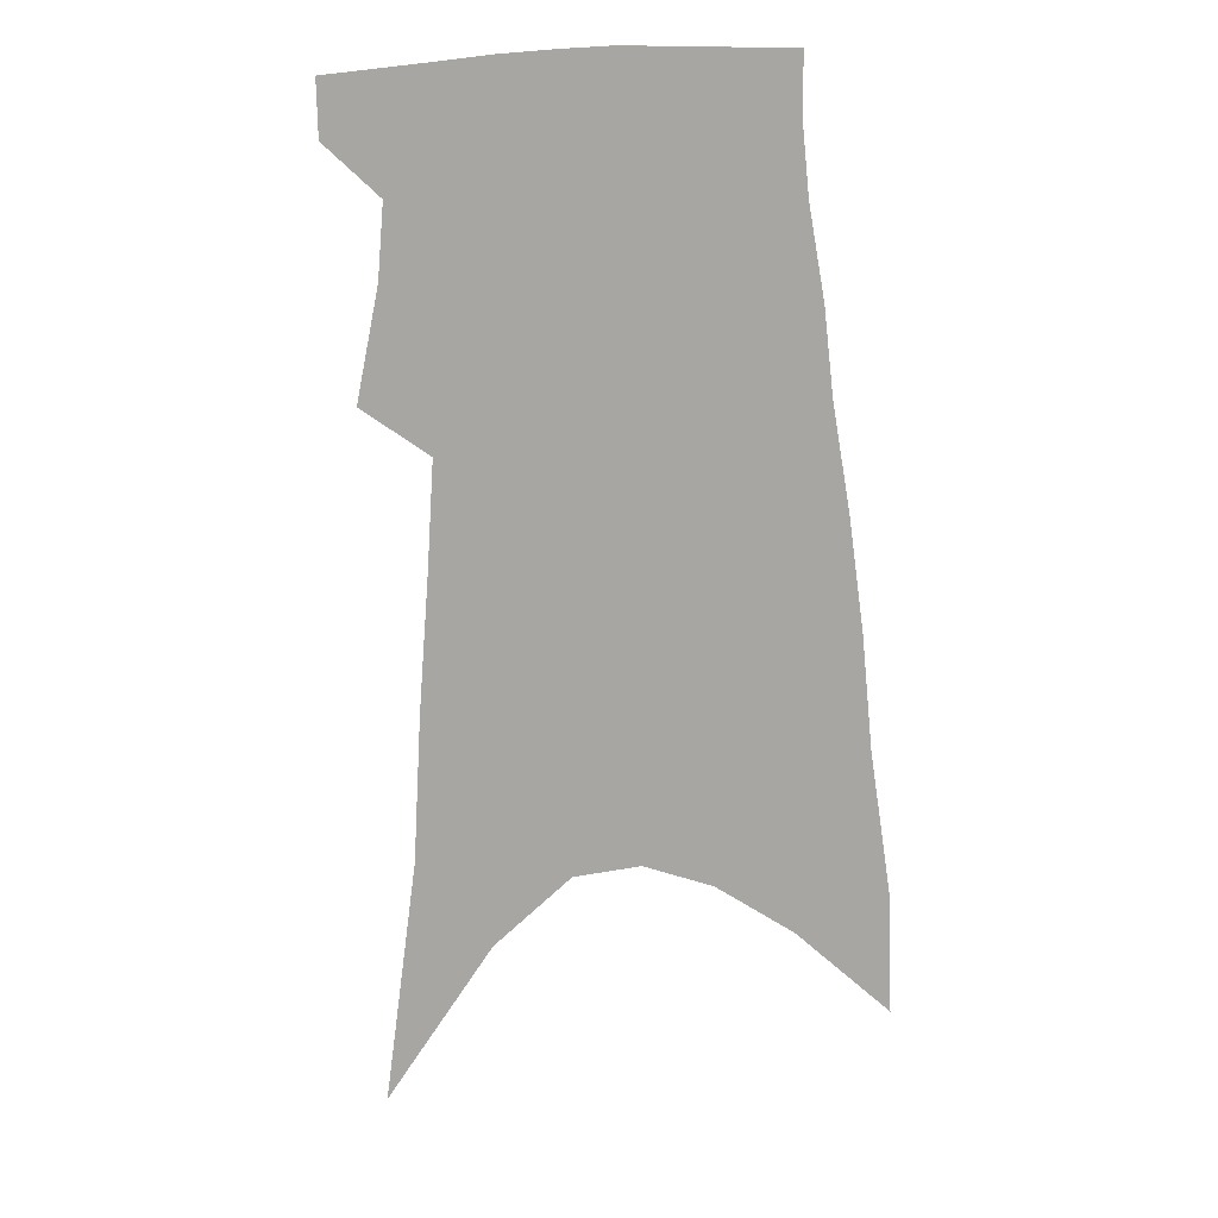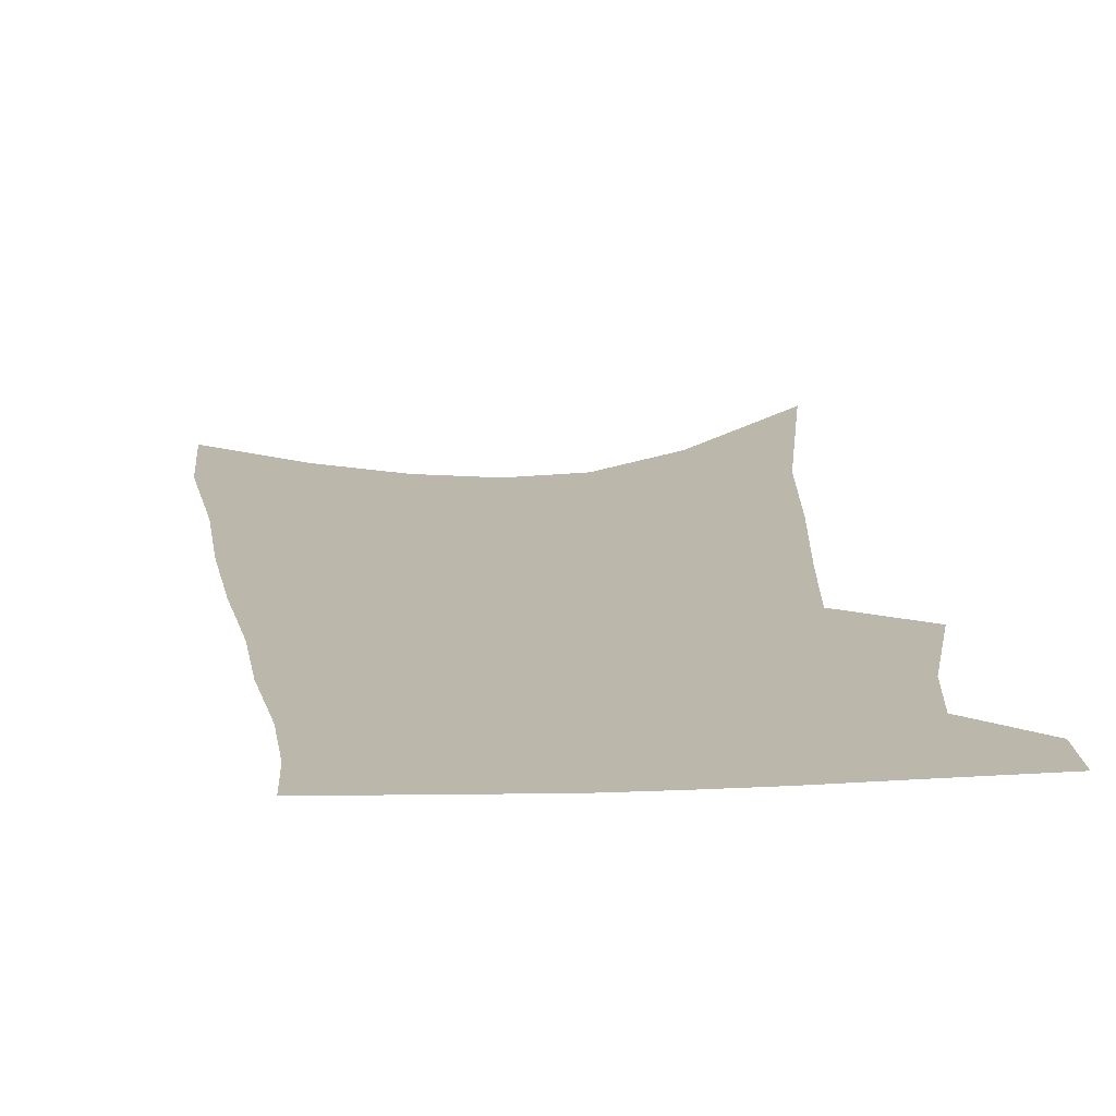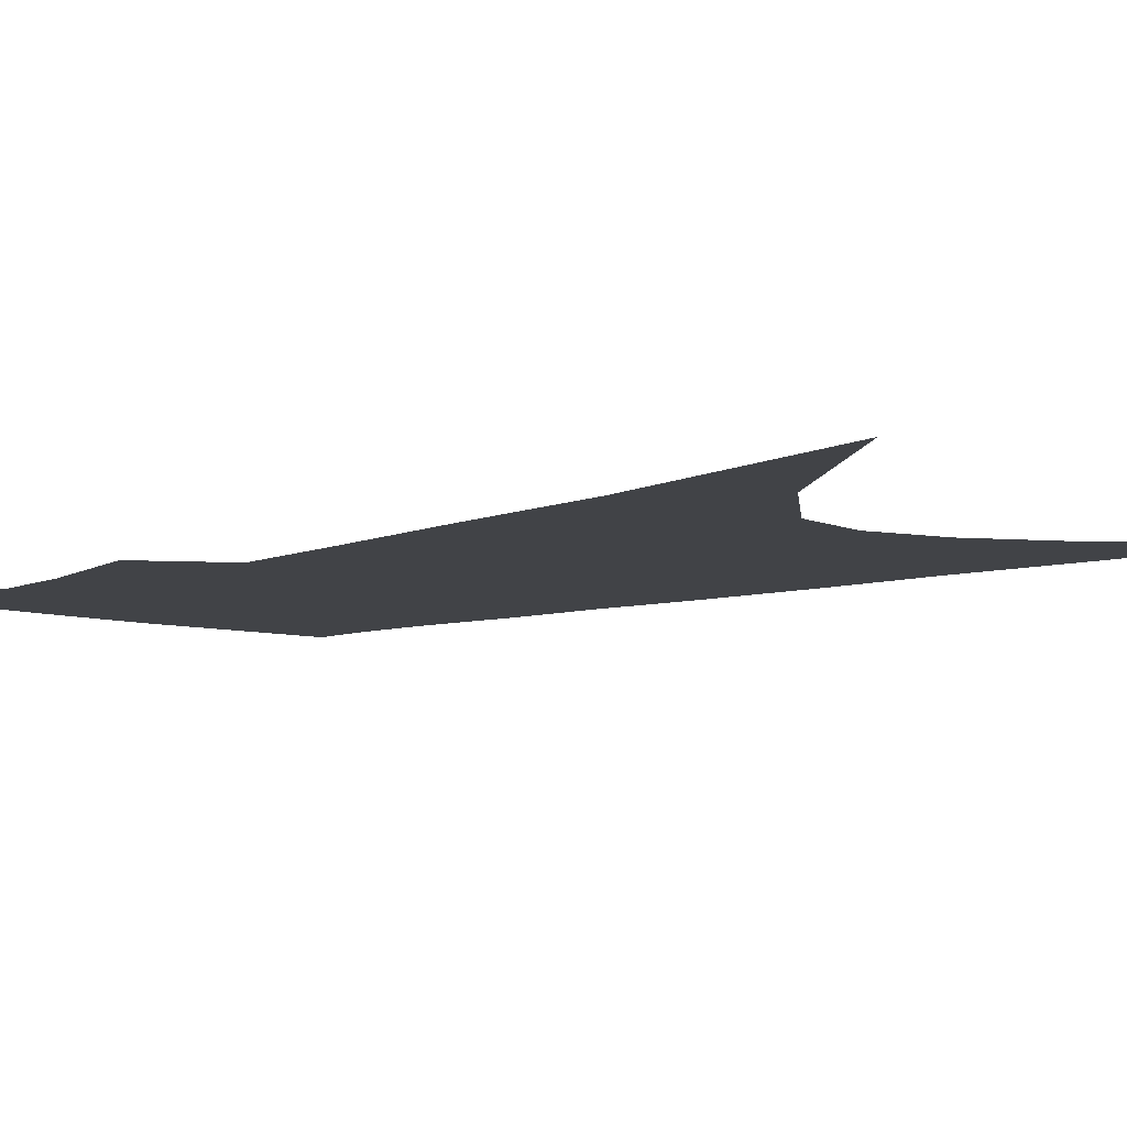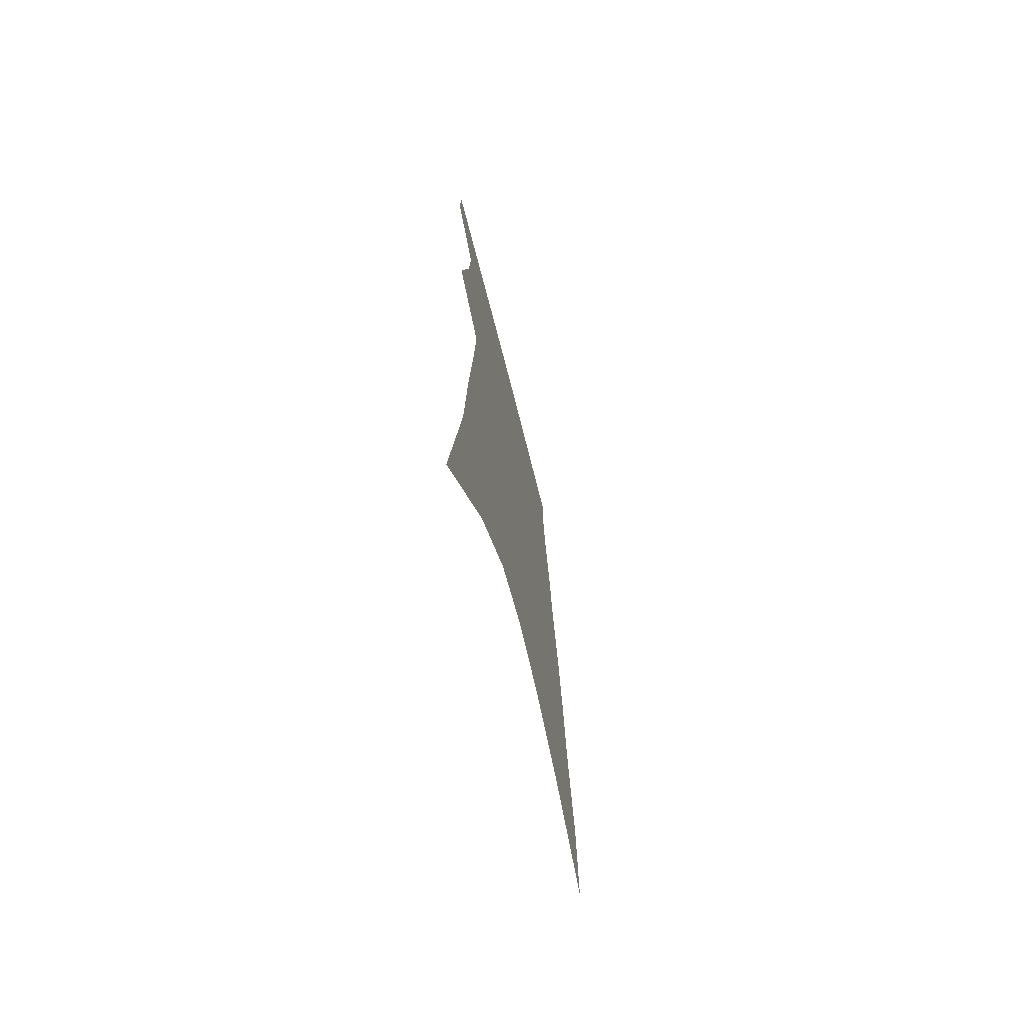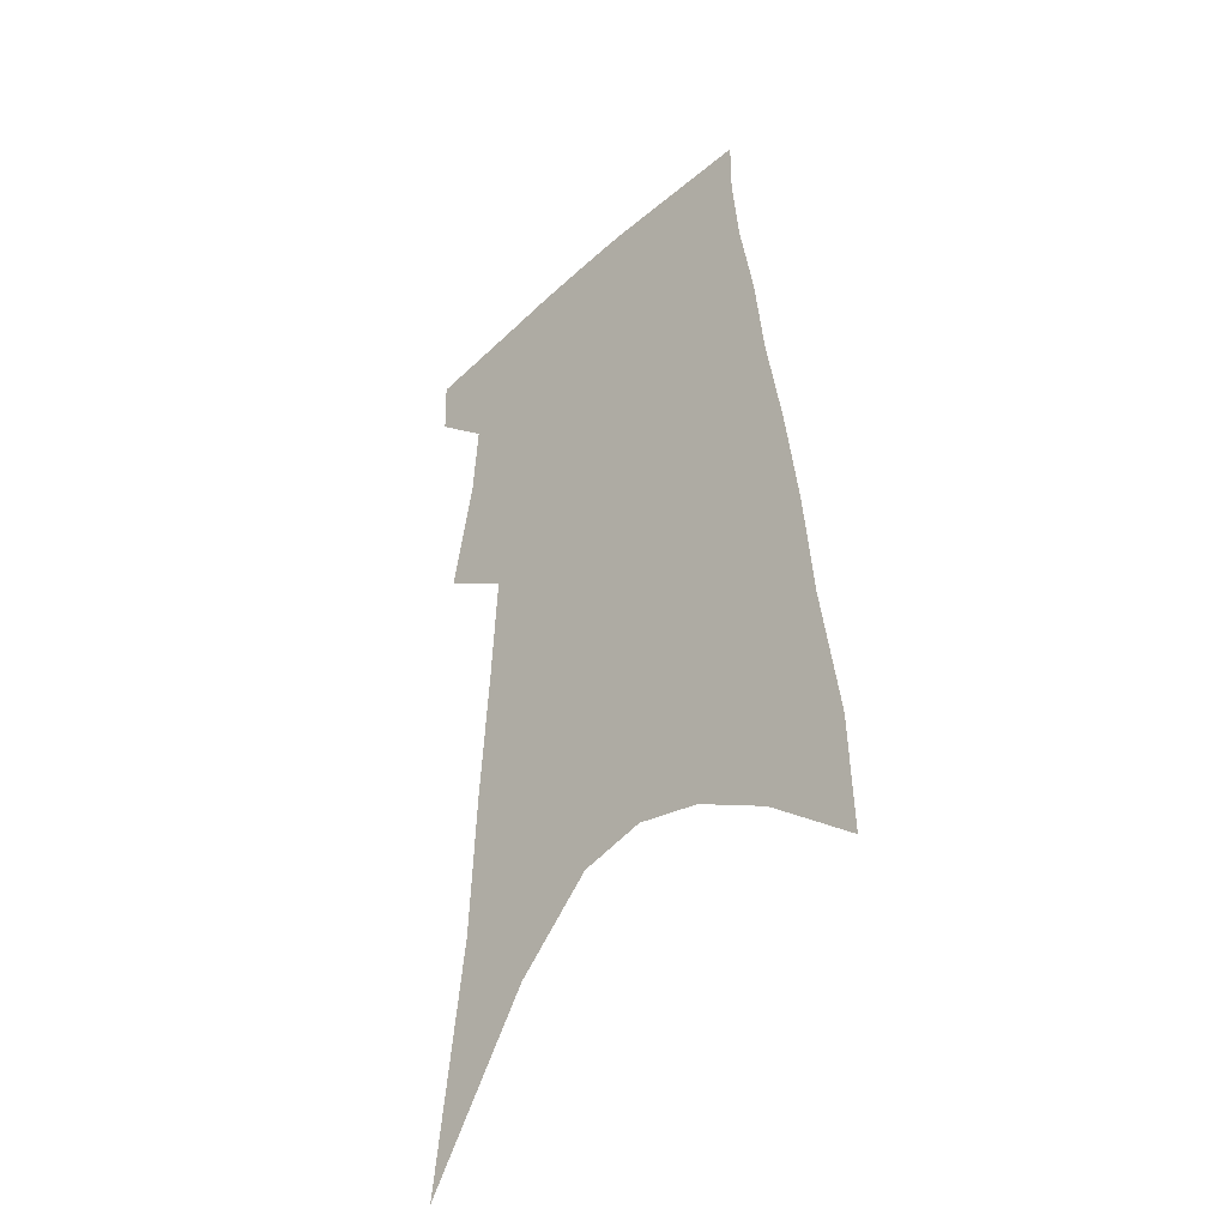
<metadata>
{"format":"obj","ext":"obj","renderer":"f3d","projection":"perspective","resolution":1024,"background":"white","views":[{"elev":13.0,"azim":10.8,"up":"+Y"},{"elev":14.3,"azim":177.5,"up":"+Z"},{"elev":-7.1,"azim":-40.8,"up":"+Z"},{"elev":-71.0,"azim":-75.9,"up":"+Y"},{"elev":-39.4,"azim":46.6,"up":"+Y"}]}
</metadata>
<code>
v 504 373.3 0
v 503.5 392.1 0
v 513.6 294.8 0
v 521.2 332.2 0
v 523.1 356.6 0
v 522.9 376.1 0
v 521.1 394 0
v 518.4 71.39 0
v 529 152 0
v 531.5 200.1 0
v 534.8 244.4 0
v 537 280.4 0
v 539.9 312.9 0
v 541.8 339.2 0
v 542.2 360.2 0
v 540.9 378.1 0
v 538.9 396 0
v 553.8 125.9 0
v 557 183.9 0
v 557.2 224 0
v 557.7 260.1 0
v 558 289.9 0
v 558.7 316.7 0
v 560.1 342.6 0
v 559.8 361.9 0
v 559.1 379.9 0
v 556.7 398.1 0
v 579.3 150.5 0
v 578.3 193 0
v 577.8 234 0
v 577.2 266.5 0
v 577 295.3 0
v 577.5 323 0
v 577.6 344.9 0
v 577.8 364.5 0
v 576.7 381.5 0
v 574.7 399.6 0
v 601.1 155.5 0
v 598.8 198.4 0
v 597.3 231.8 0
v 596 265.4 0
v 595.1 298.5 0
v 594.8 324.2 0
v 594.6 346.2 0
v 594.6 365.2 0
v 594.2 382.4 0
v 592.7 400.6 0
v 623.6 150.4 0
v 620.2 193.3 0
v 616.6 234.6 0
v 614.6 267.2 0
v 613.4 295.6 0
v 612.5 320.9 0
v 611.5 345.5 0
v 611.5 365.2 0
v 611.8 383.1 0
v 611.9 400.4 0
v 648.5 137.1 0
v 643.5 182.7 0
v 638.7 224.2 0
v 636 257.8 0
v 633.1 289.1 0
v 631 316.7 0
v 630.6 339.7 0
v 629 363.2 0
v 628.6 383.4 0
v 629.4 400.1 0
v 678.1 113.8 0
v 676.8 151.8 0
v 670.2 196.5 0
v 666.9 232.2 0
v 662.3 267.2 0
v 656.7 300.9 0
v 653.7 328.4 0
v 648.6 357.8 0
v 646.4 380.9 0
v 646.4 399.8 0
v 691 451 0
f 5 6 1
f 1 6 2
f 6 7 2
f 12 13 3
f 3 13 4
f 13 14 4
f 4 14 5
f 14 15 5
f 5 15 6
f 15 16 6
f 6 16 7
f 16 17 7
f 8 18 9
f 18 19 9
f 9 19 10
f 19 20 10
f 10 20 11
f 20 21 11
f 11 21 12
f 21 22 12
f 12 22 13
f 22 23 13
f 13 23 14
f 23 24 14
f 14 24 15
f 24 25 15
f 15 25 16
f 25 26 16
f 16 26 17
f 26 27 17
f 18 28 19
f 28 29 19
f 19 29 20
f 29 30 20
f 20 30 21
f 30 31 21
f 21 31 22
f 31 32 22
f 22 32 23
f 32 33 23
f 23 33 24
f 33 34 24
f 24 34 25
f 34 35 25
f 25 35 26
f 35 36 26
f 26 36 27
f 36 37 27
f 28 38 29
f 38 39 29
f 29 39 30
f 39 40 30
f 30 40 31
f 40 41 31
f 31 41 32
f 41 42 32
f 32 42 33
f 42 43 33
f 33 43 34
f 43 44 34
f 34 44 35
f 44 45 35
f 35 45 36
f 45 46 36
f 36 46 37
f 46 47 37
f 38 48 39
f 48 49 39
f 39 49 40
f 49 50 40
f 40 50 41
f 50 51 41
f 41 51 42
f 51 52 42
f 42 52 43
f 52 53 43
f 43 53 44
f 53 54 44
f 44 54 45
f 54 55 45
f 45 55 46
f 55 56 46
f 46 56 47
f 56 57 47
f 48 58 49
f 58 59 49
f 49 59 50
f 59 60 50
f 50 60 51
f 60 61 51
f 51 61 52
f 61 62 52
f 52 62 53
f 62 63 53
f 53 63 54
f 63 64 54
f 54 64 55
f 64 65 55
f 55 65 56
f 65 66 56
f 56 66 57
f 66 67 57
f 58 68 59
f 68 69 59
f 59 69 60
f 69 70 60
f 60 70 61
f 70 71 61
f 61 71 62
f 71 72 62
f 62 72 63
f 72 73 63
f 63 73 64
f 73 74 64
f 64 74 65
f 74 75 65
f 65 75 66
f 75 76 66
f 66 76 67
f 76 77 67

</code>
